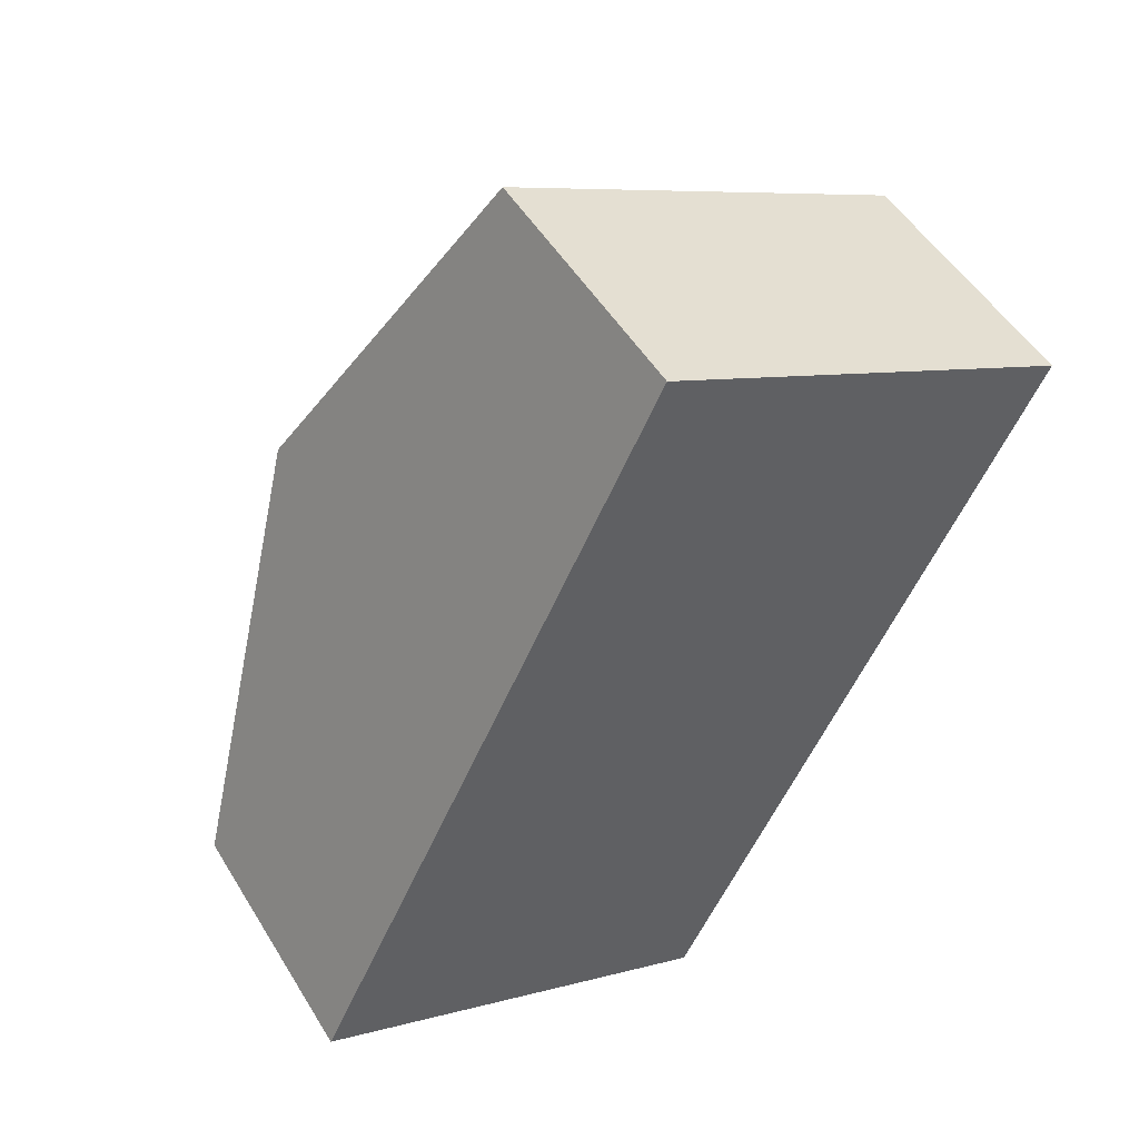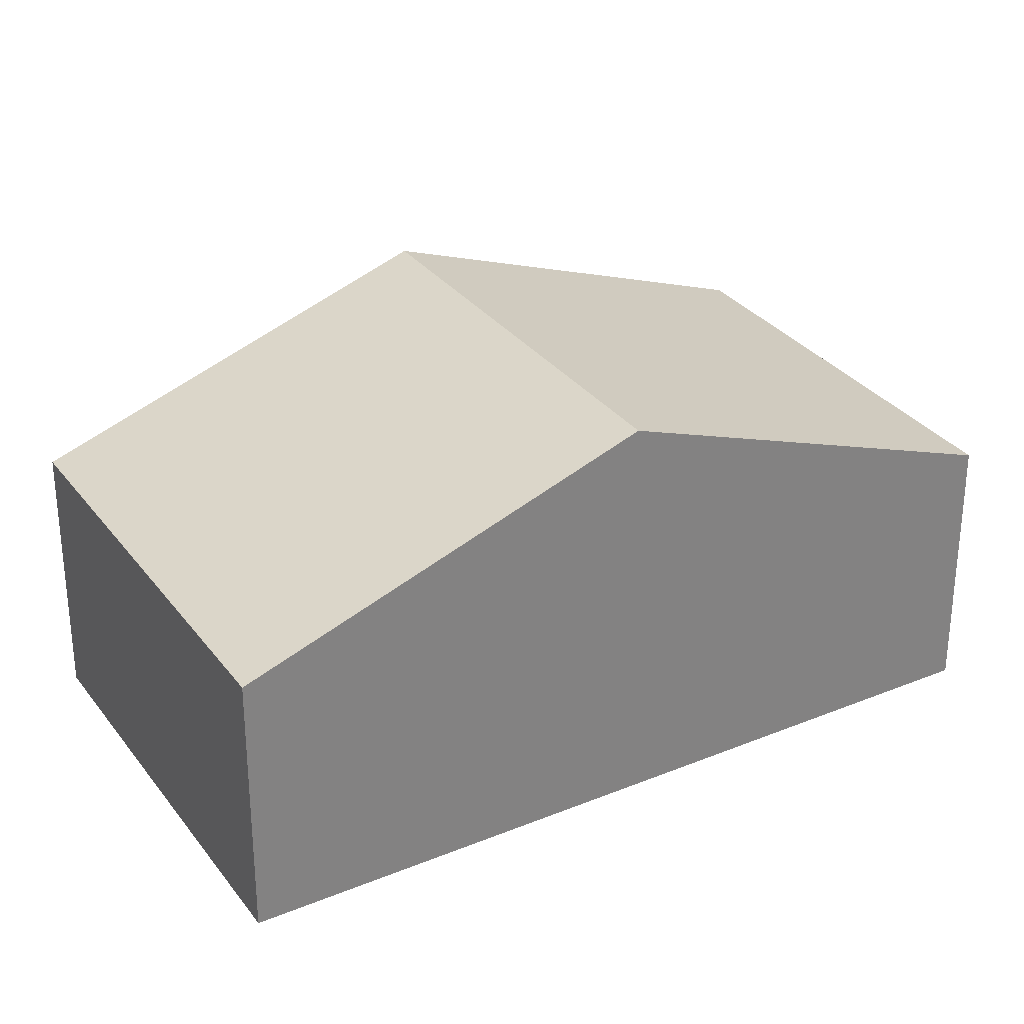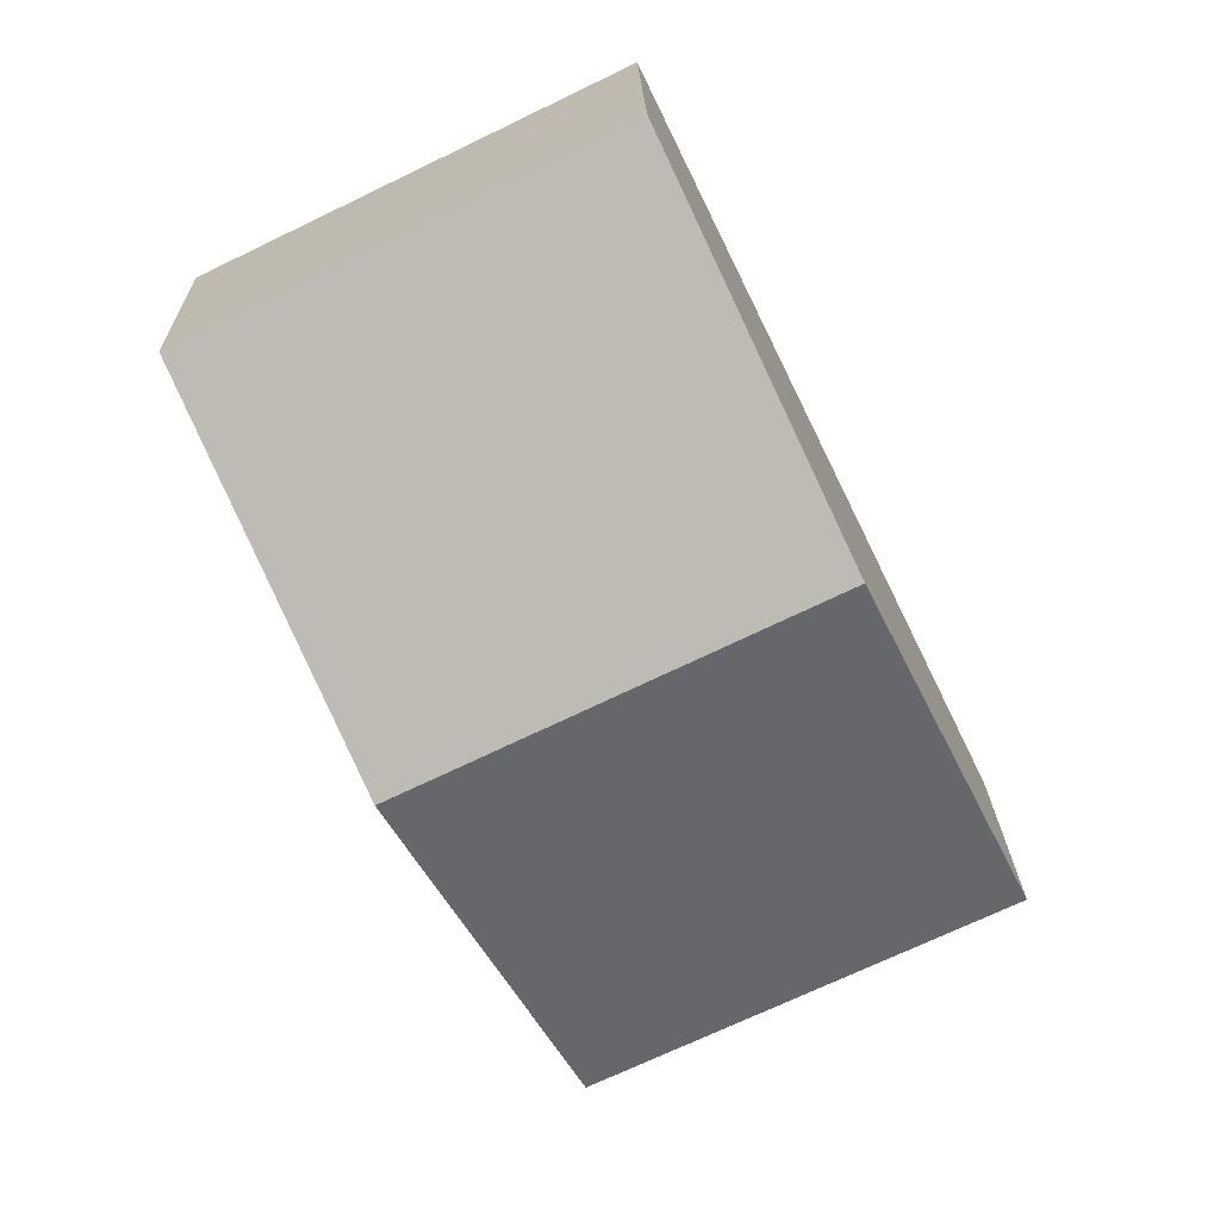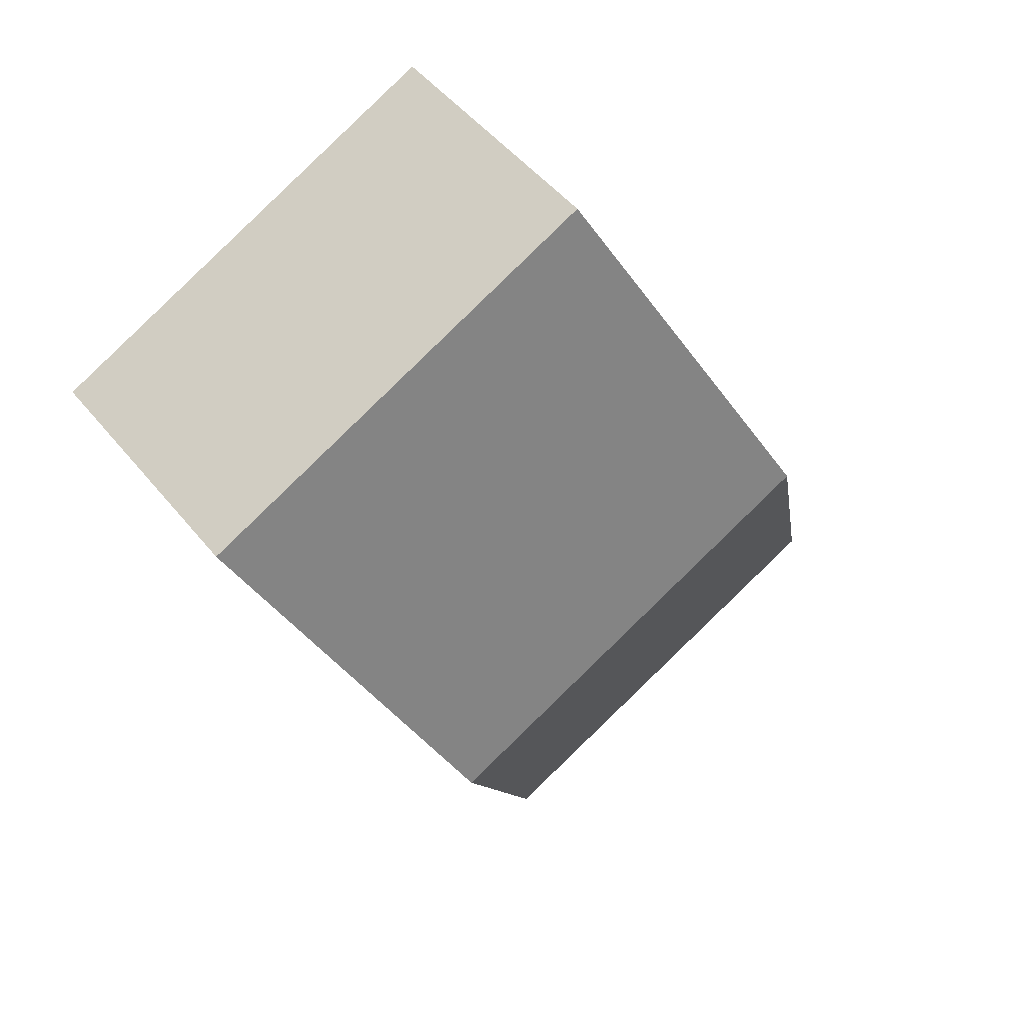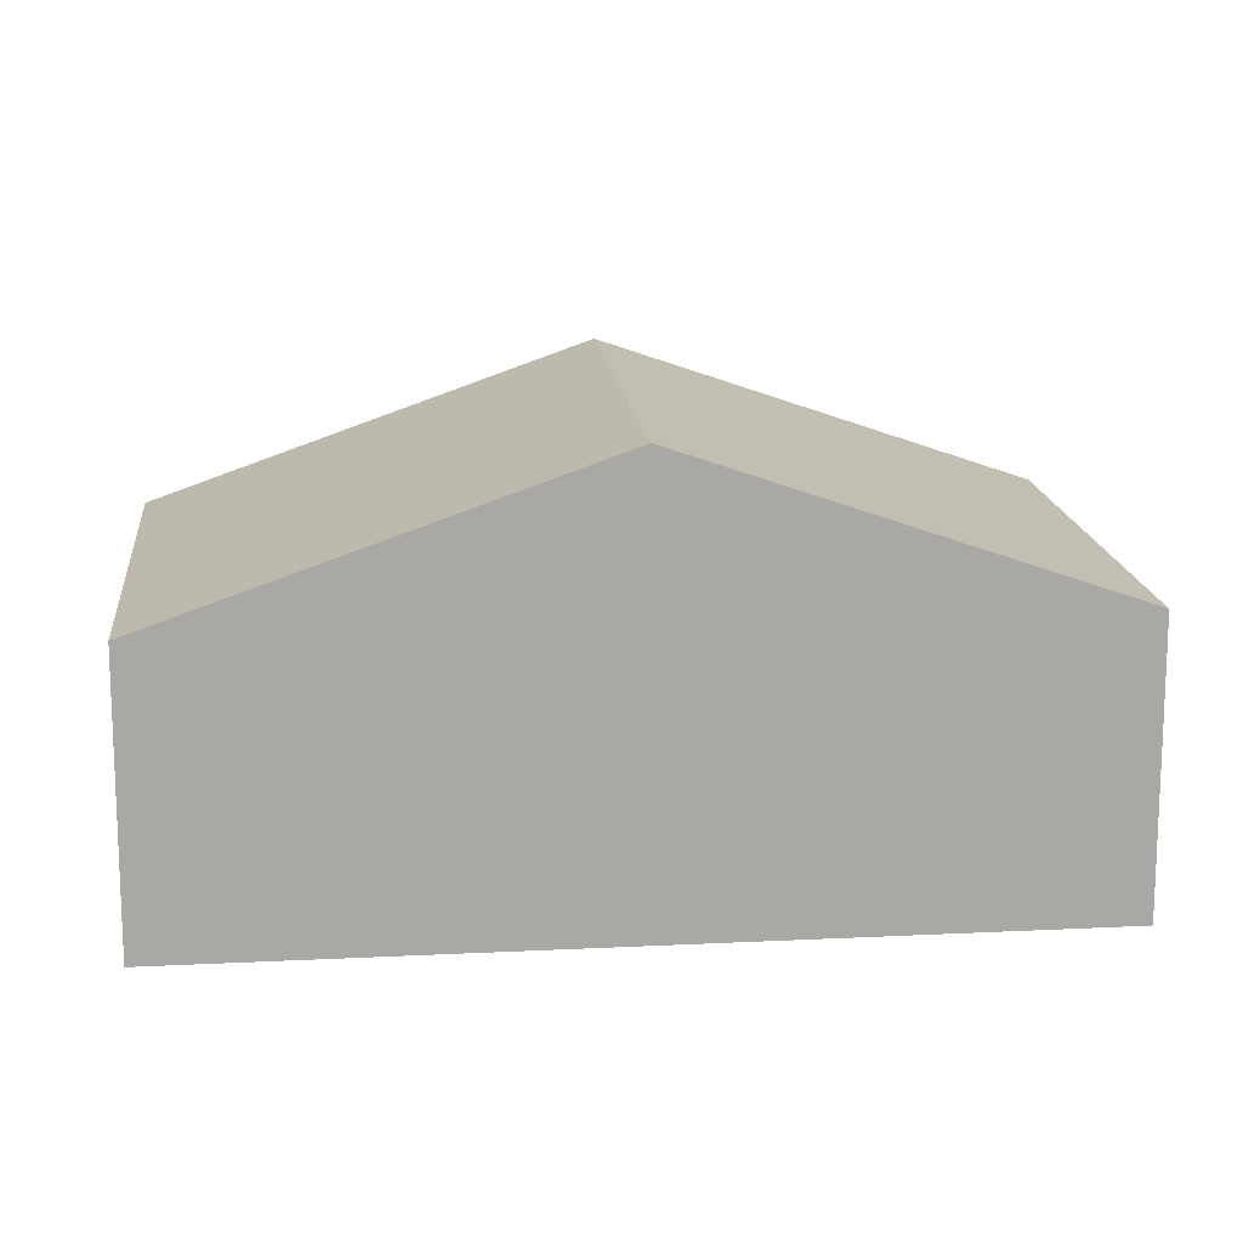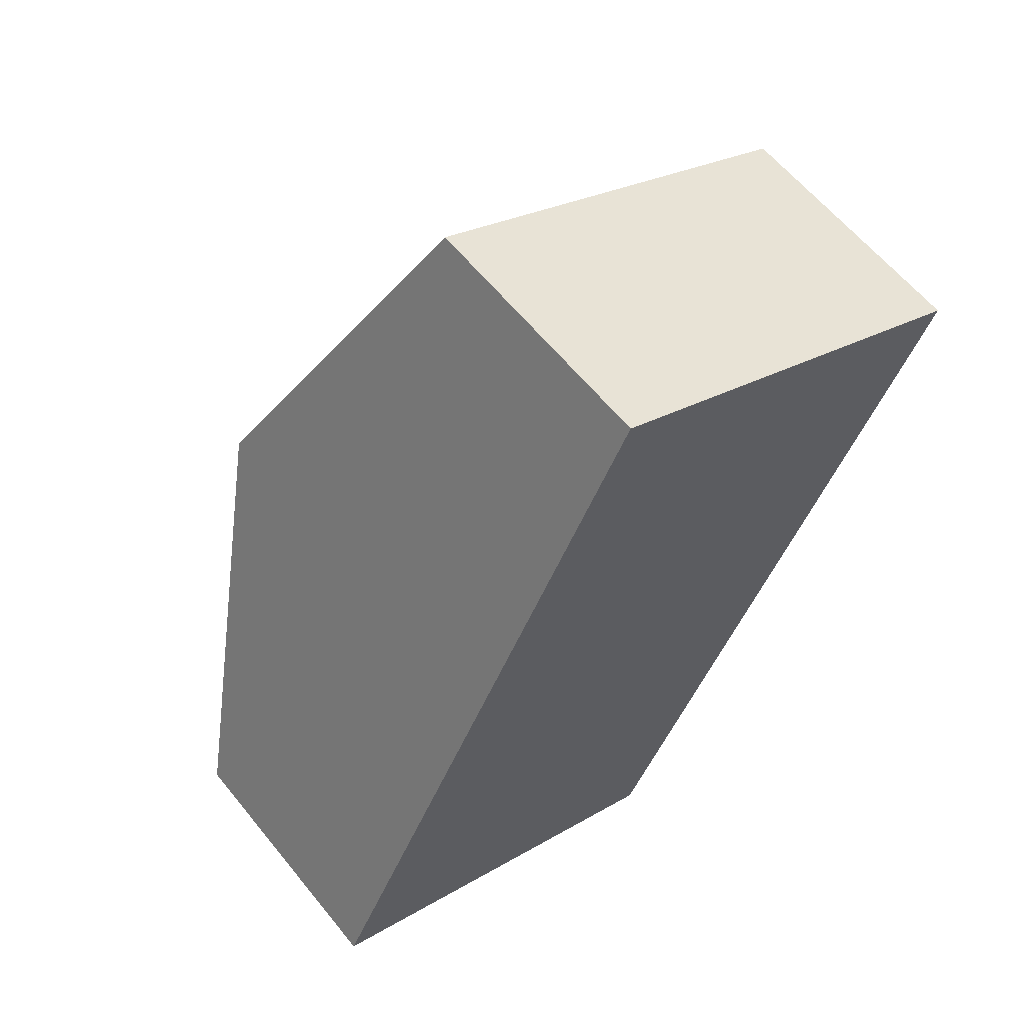
<metadata>
{"format":"obj","ext":"obj","renderer":"f3d","projection":"perspective","resolution":1024,"background":"white","views":[{"elev":50.6,"azim":-30.5,"up":"+Z"},{"elev":30.4,"azim":85.8,"up":"+Y"},{"elev":20.8,"azim":178.7,"up":"+Z"},{"elev":49.1,"azim":142.9,"up":"+Z"},{"elev":15.4,"azim":-70.2,"up":"+Y"},{"elev":60.8,"azim":-38.8,"up":"+Z"}]}
</metadata>
<code>
v  4.901 3.34 1.394
v  2.955 2.175 6.059
v  6.4 2.175 4.399
v  1.483 3.34 3.041
v  3.402 2.175 -1.609
v  0 2.166 1.326e-16
v  0 0 0
v  1.483 -1.862e-16 3.041
v  2.955 -3.71e-16 6.059
v  6.4 -2.694e-16 4.399
v  4.901 -8.536e-17 1.394
v  3.402 9.852e-17 -1.609
g defaultobject
f 1 2 3
f 2 1 4
f 5 4 1
f 4 5 6
f 7 4 6
f 4 7 8
f 4 8 2
f 2 8 9
f 9 3 2
f 3 9 10
f 10 1 3
f 1 10 11
f 1 11 5
f 5 11 12
f 12 6 5
f 6 12 7
f 8 10 9
f 10 8 7
f 10 7 11
f 11 7 12

</code>
